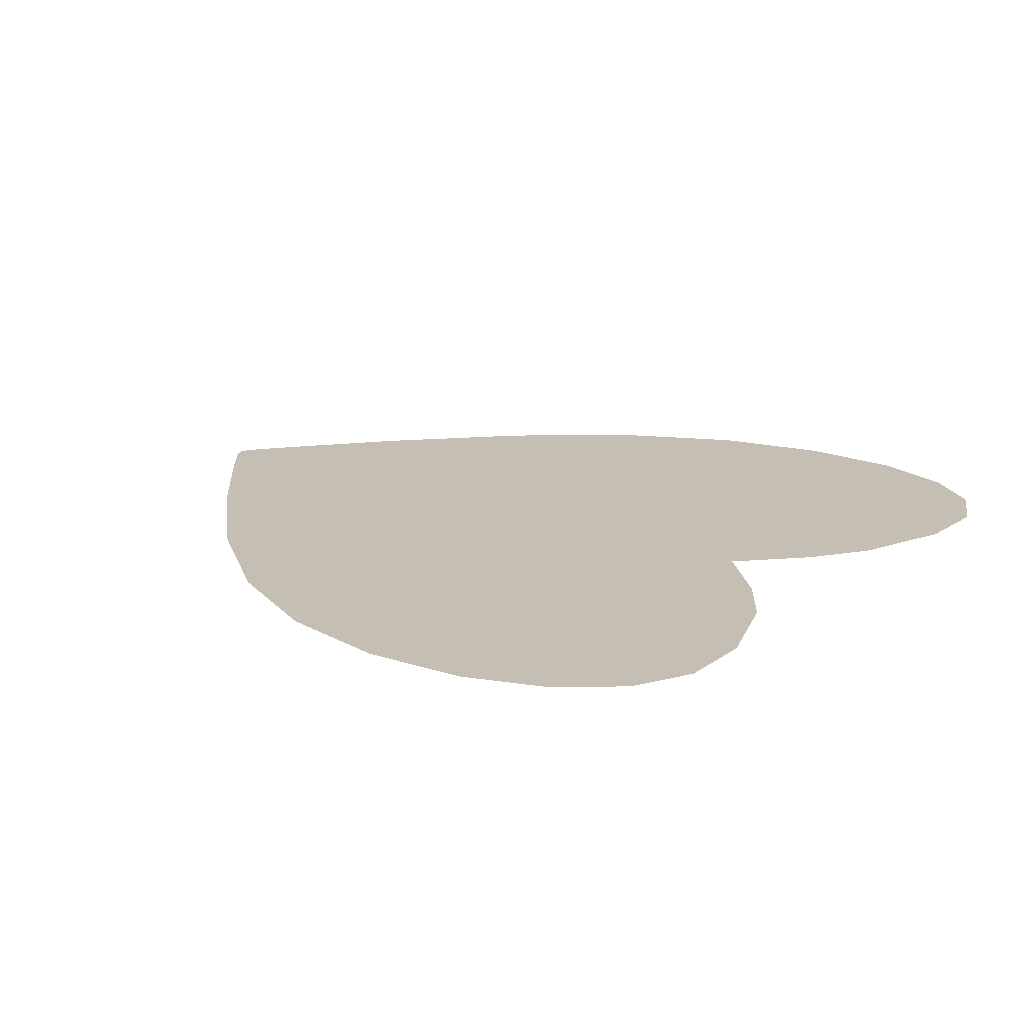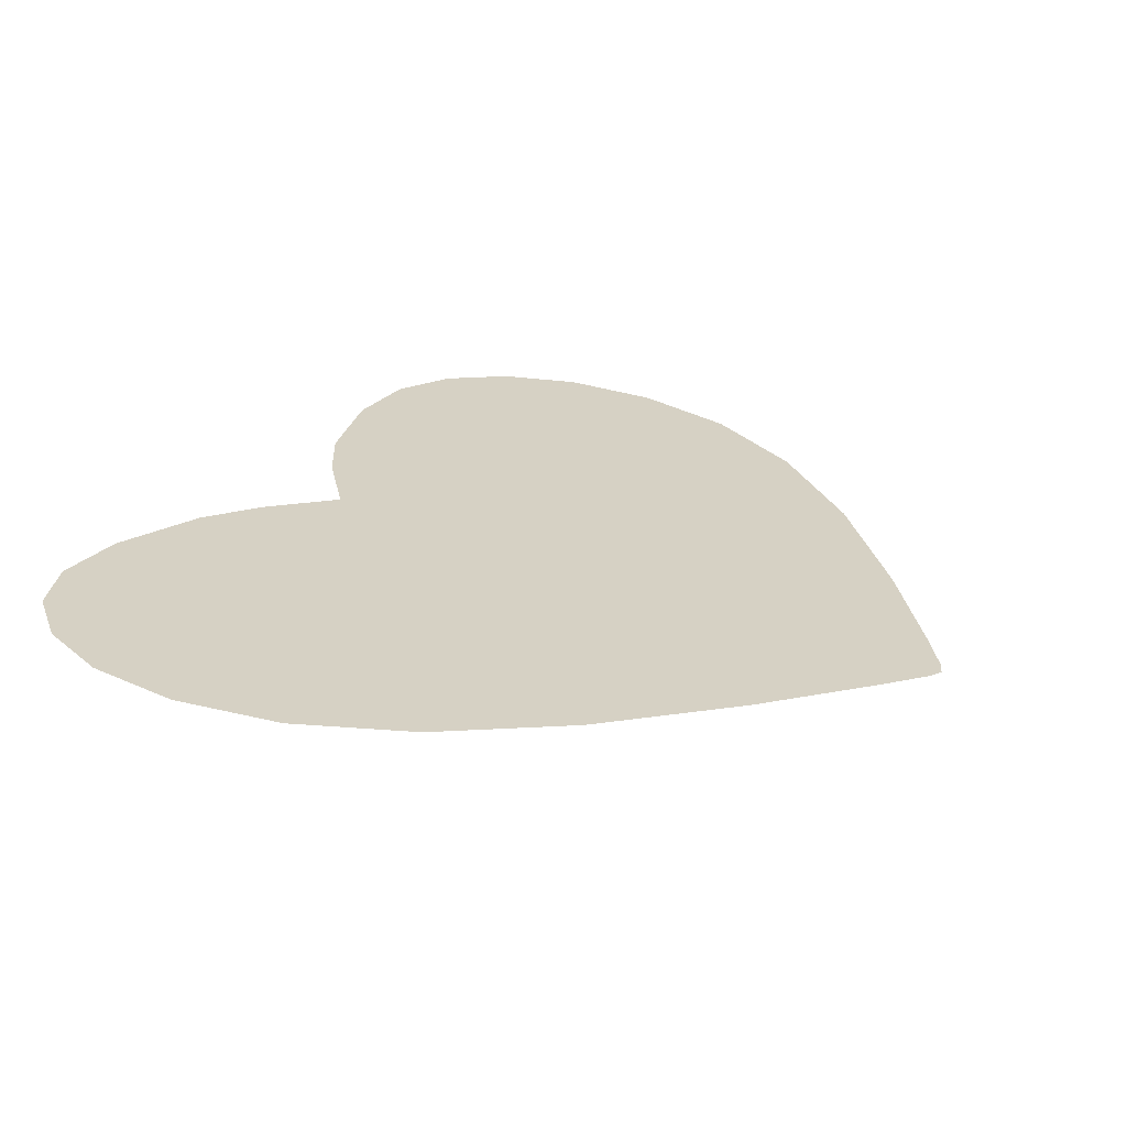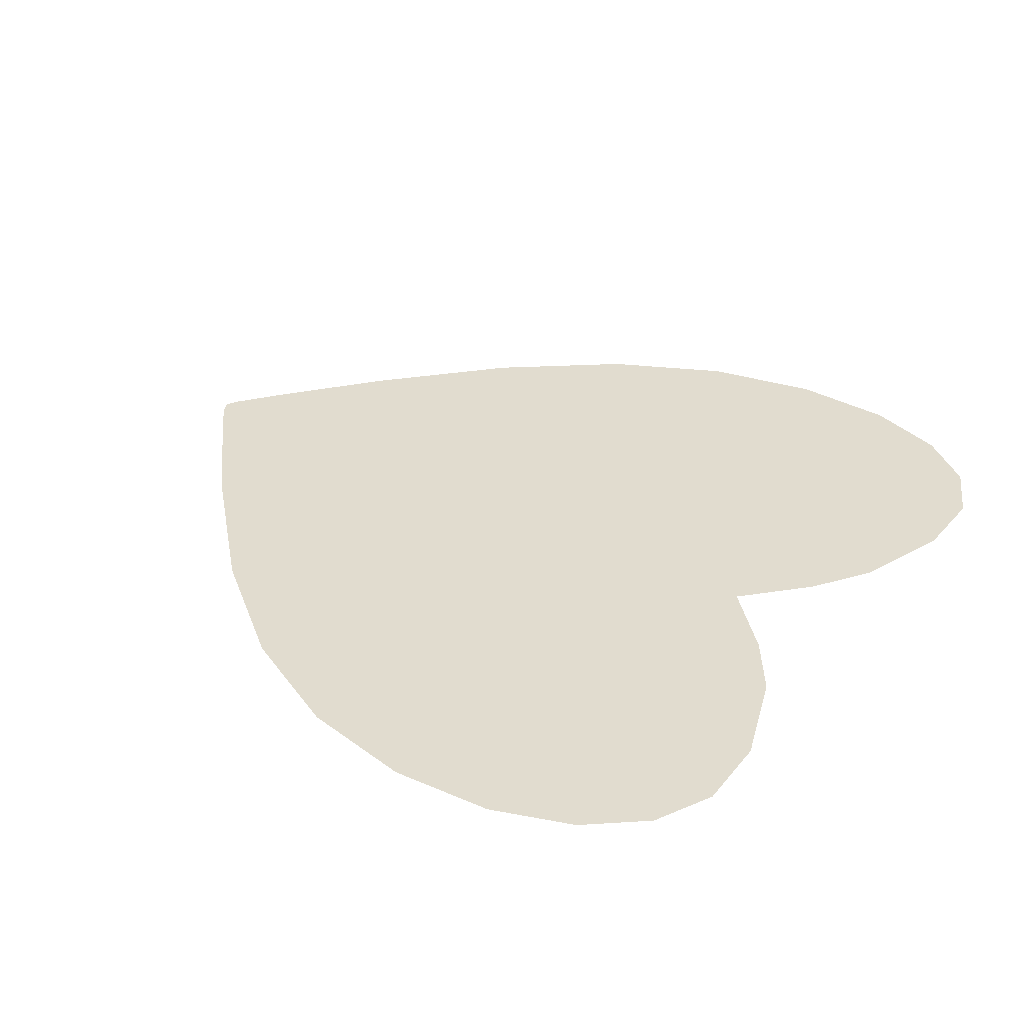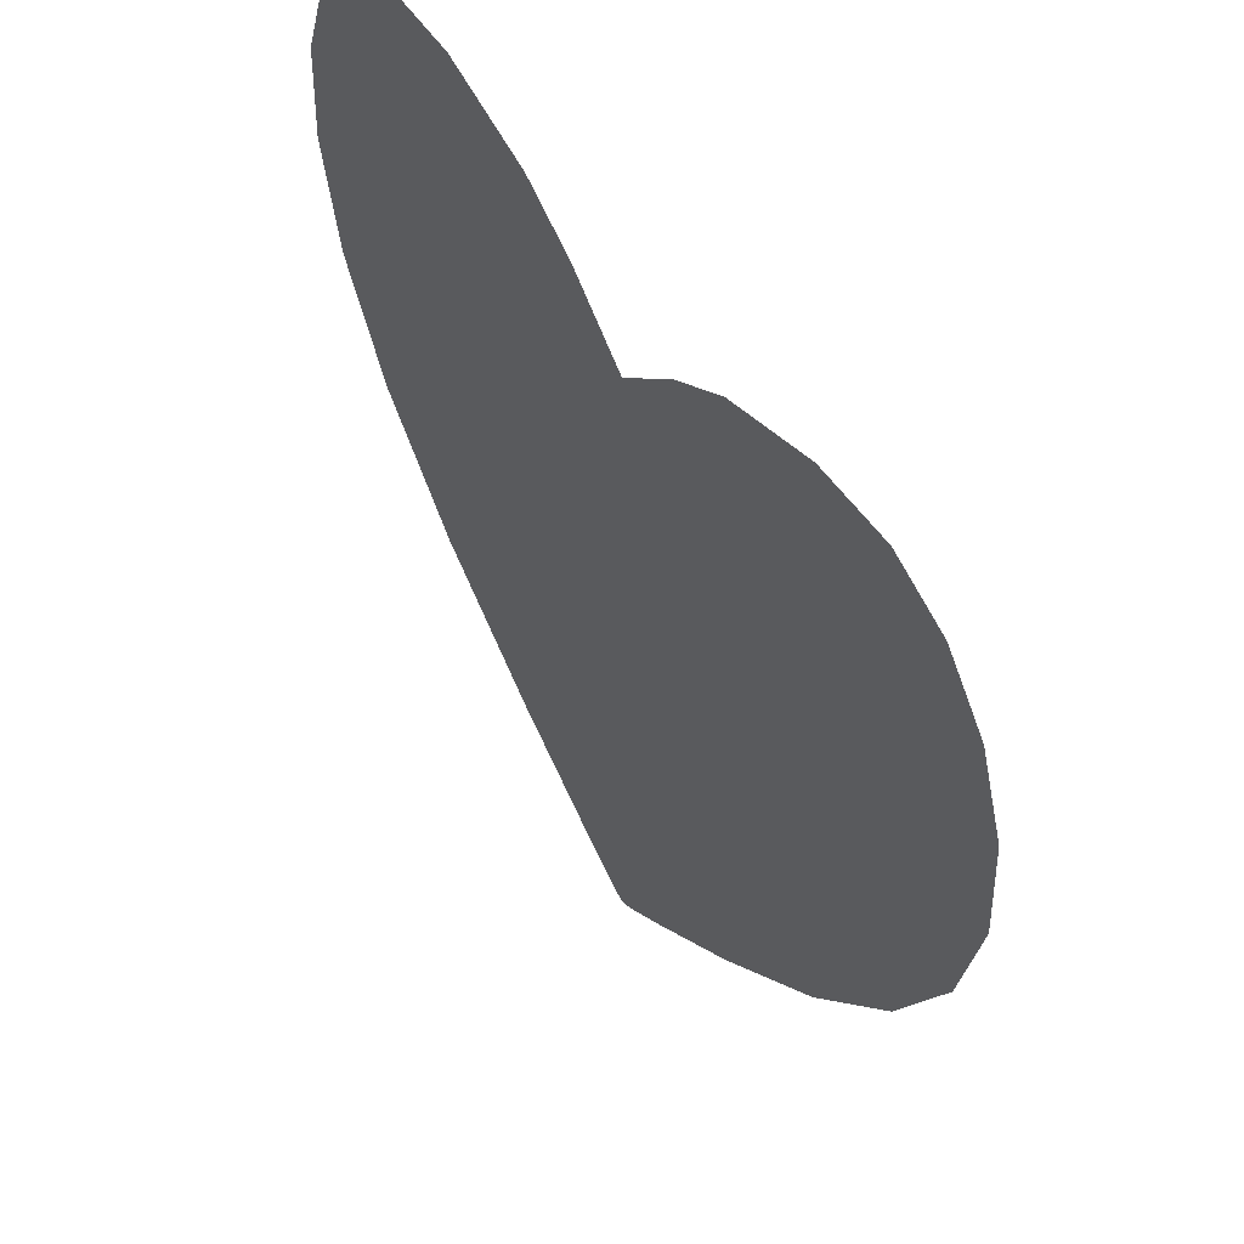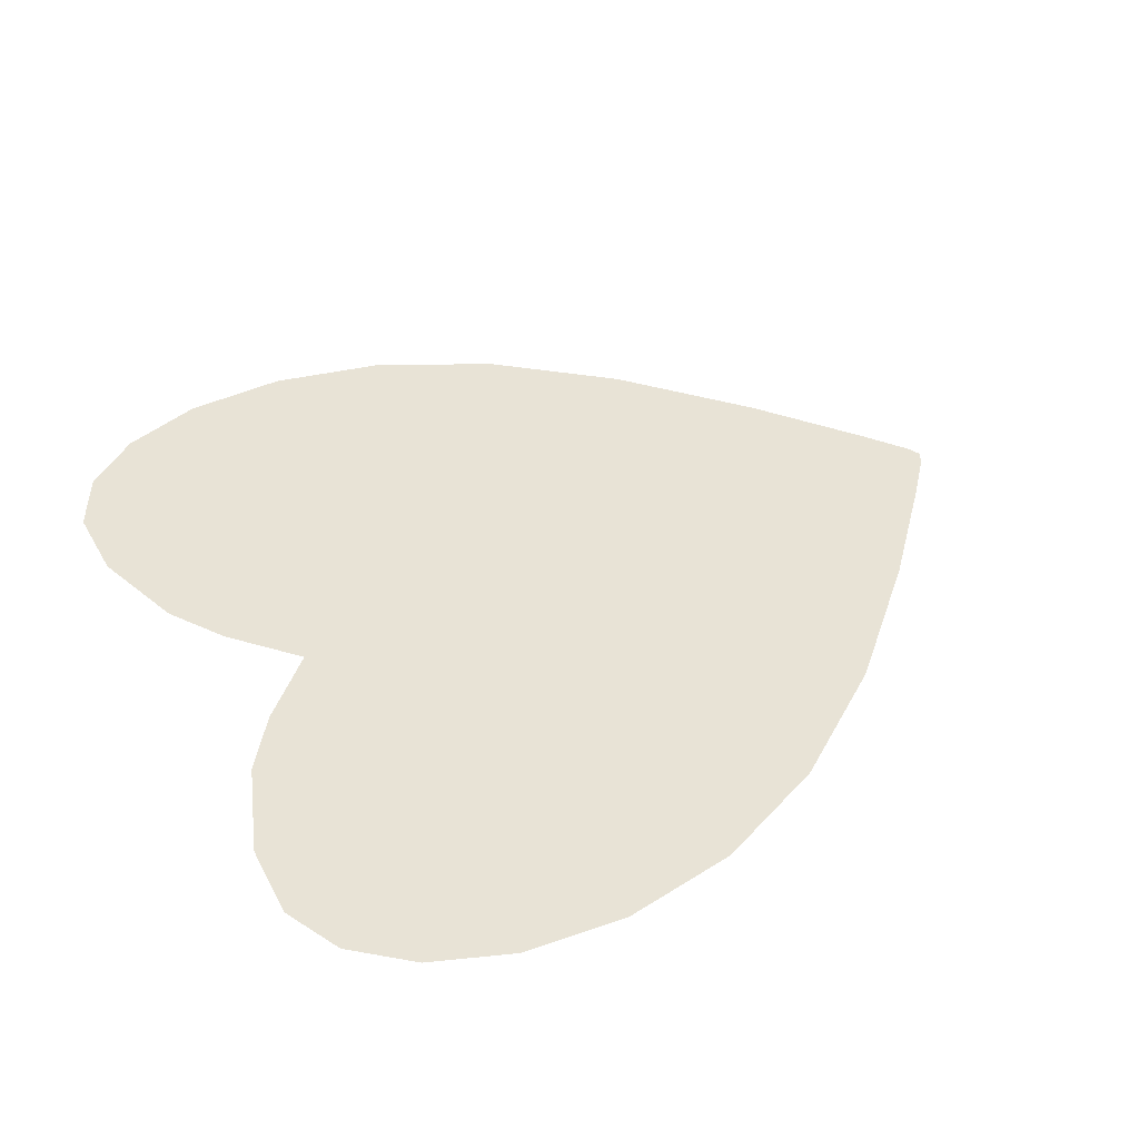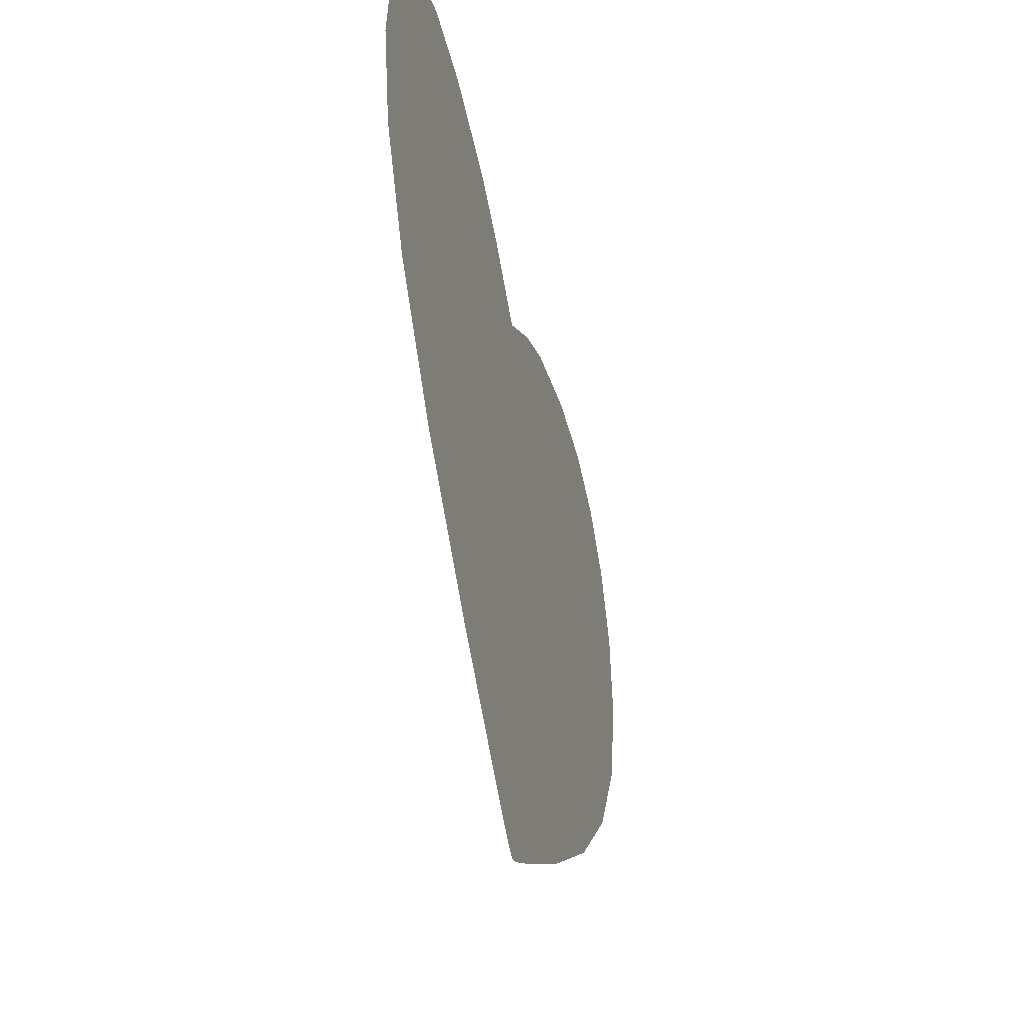
<metadata>
{"format":"obj","ext":"obj","renderer":"f3d","projection":"perspective","resolution":1024,"background":"white","views":[{"elev":17.6,"azim":126.6,"up":"+Z"},{"elev":26.7,"azim":-57.4,"up":"+Z"},{"elev":34.2,"azim":123.8,"up":"+Z"},{"elev":54.8,"azim":56.2,"up":"+Y"},{"elev":41.9,"azim":-116.3,"up":"+Z"},{"elev":-49.3,"azim":104.7,"up":"+Y"}]}
</metadata>
<code>
o Plane
v 0 -0.01471 0
v 0.3797 0.3822 -0
v 0.4412 0 0
v 0.05765 -0.459 0
v 0.06697 0.3343 -0
v 0 -0.459 0
v 0.2032 -0.005921 0
v 0.2313 0.4124 -0
v 0 -0.5012 0
v 0.4591 0.2335 -0
v 0 0.2697 -0
v 0.2292 0.2117 -0
v 0.2854 -0.25 0
v 0 -0.25 0
v 0.1184 -0.25 0
v 0.09836 -0.01005 -0
v 0.3156 0.4137 -0
v 0.1625 -0.3698 0
v 0.4653 0.1229 -0
v 0 0.07903 -0
v 0 -0.4948 0
v 0 -0.3698 0
v 0.3189 -0.002691 -0
v 0.1279 0.3764 -0
v 0.01301 -0.4948 0
v 0.2221 0.1062 -0
v 0.063 -0.375 0
v 0.4286 0.321 -0
v 0.03117 0.2997 -0
v 0.2313 0.3131 -0
v 0.1145 0.1894 -0
v 0.3441 0.2253 -0
v 0.3815 -0.125 0
v 0 -0.1268 0
v 0.1672 -0.1257 0
v 0.05466 -0.25 0
v 0.1974 -0.25 0
v 0.1078 -0.3741 0
v 0.3417 0.1155 -0
v 0.1091 0.09356 -0
v 0.02868 -0.3741 0
v 0.1196 0.2833 -0
v 0.3334 0.3235 -0
v 0.0792 -0.1263 0
v 0.2699 -0.1253 0
v -0.3797 0.3822 -0
v -0.4412 0 0
v -0.05765 -0.459 0
v -0.06697 0.3343 -0
v -0.2032 -0.005921 0
v -0.2313 0.4124 -0
v -0.4591 0.2335 -0
v -0.2292 0.2117 -0
v -0.2854 -0.25 0
v -0.1184 -0.25 0
v -0.09836 -0.01005 -0
v -0.3156 0.4137 -0
v -0.1625 -0.3698 0
v -0.4653 0.1229 -0
v -0.3189 -0.002691 -0
v -0.1279 0.3764 -0
v -0.01301 -0.4948 0
v -0.2221 0.1062 -0
v -0.063 -0.375 0
v -0.4286 0.321 -0
v -0.03117 0.2997 -0
v -0.2313 0.3131 -0
v -0.1145 0.1894 -0
v -0.3441 0.2253 -0
v -0.3815 -0.125 0
v -0.1672 -0.1257 0
v -0.05466 -0.25 0
v -0.1974 -0.25 0
v -0.1078 -0.3741 0
v -0.3417 0.1155 -0
v -0.1091 0.09356 -0
v -0.02868 -0.3741 0
v -0.1196 0.2833 -0
v -0.3334 0.3235 -0
v -0.0792 -0.1263 0
v -0.2699 -0.1253 0
f 15 38 27
f 37 18 38
f 38 4 25
f 27 25 9
f 12 39 26
f 32 19 39
f 39 3 23
f 26 23 7
f 31 20 11
f 31 26 40
f 40 7 16
f 20 16 1
f 14 41 22
f 36 27 41
f 27 21 41
f 41 6 22
f 5 42 29
f 24 30 42
f 42 12 31
f 29 31 11
f 17 30 8
f 2 43 17
f 28 32 43
f 30 32 12
f 1 44 34
f 16 35 44
f 44 15 36
f 34 36 14
f 7 45 35
f 23 33 45
f 45 13 37
f 35 37 15
f 55 74 73
f 73 58 54
f 74 48 58
f 64 62 74
f 53 75 69
f 69 59 52
f 75 47 59
f 63 60 75
f 20 68 11
f 68 63 53
f 76 50 63
f 20 56 76
f 14 77 72
f 72 64 55
f 21 64 77
f 6 77 22
f 49 78 61
f 61 67 51
f 78 53 67
f 66 68 78
f 67 57 51
f 79 46 57
f 69 65 79
f 67 69 79
f 1 80 56
f 56 71 50
f 80 55 71
f 34 72 80
f 50 81 60
f 60 70 47
f 81 54 70
f 71 73 81
f 15 37 38
f 37 13 18
f 38 18 4
f 27 38 25
f 12 32 39
f 32 10 19
f 39 19 3
f 26 39 23
f 31 40 20
f 31 12 26
f 40 26 7
f 20 40 16
f 14 36 41
f 36 15 27
f 27 9 21
f 41 21 6
f 5 24 42
f 24 8 30
f 42 30 12
f 29 42 31
f 17 43 30
f 2 28 43
f 28 10 32
f 30 43 32
f 1 16 44
f 16 7 35
f 44 35 15
f 34 44 36
f 7 23 45
f 23 3 33
f 45 33 13
f 35 45 37
f 55 64 74
f 73 74 58
f 74 62 48
f 64 9 62
f 53 63 75
f 69 75 59
f 75 60 47
f 63 50 60
f 20 76 68
f 68 76 63
f 76 56 50
f 20 1 56
f 14 22 77
f 72 77 64
f 21 9 64
f 6 21 77
f 49 66 78
f 61 78 67
f 78 68 53
f 66 11 68
f 67 79 57
f 79 65 46
f 69 52 65
f 67 53 69
f 1 34 80
f 56 80 71
f 80 72 55
f 34 14 72
f 50 71 81
f 60 81 70
f 81 73 54
f 71 55 73

</code>
